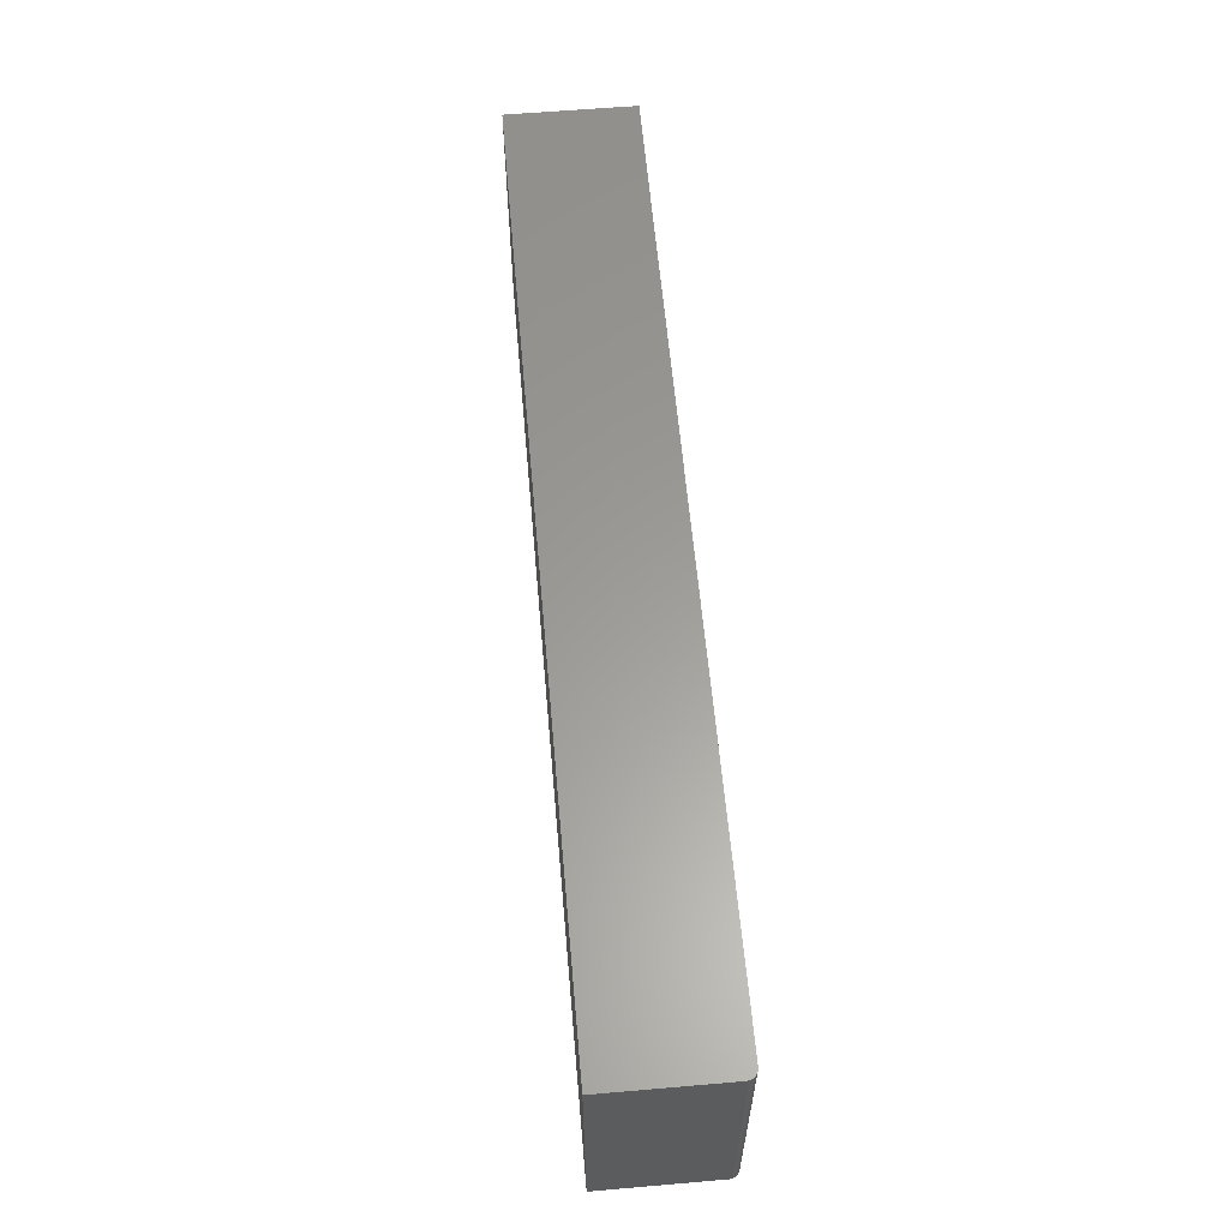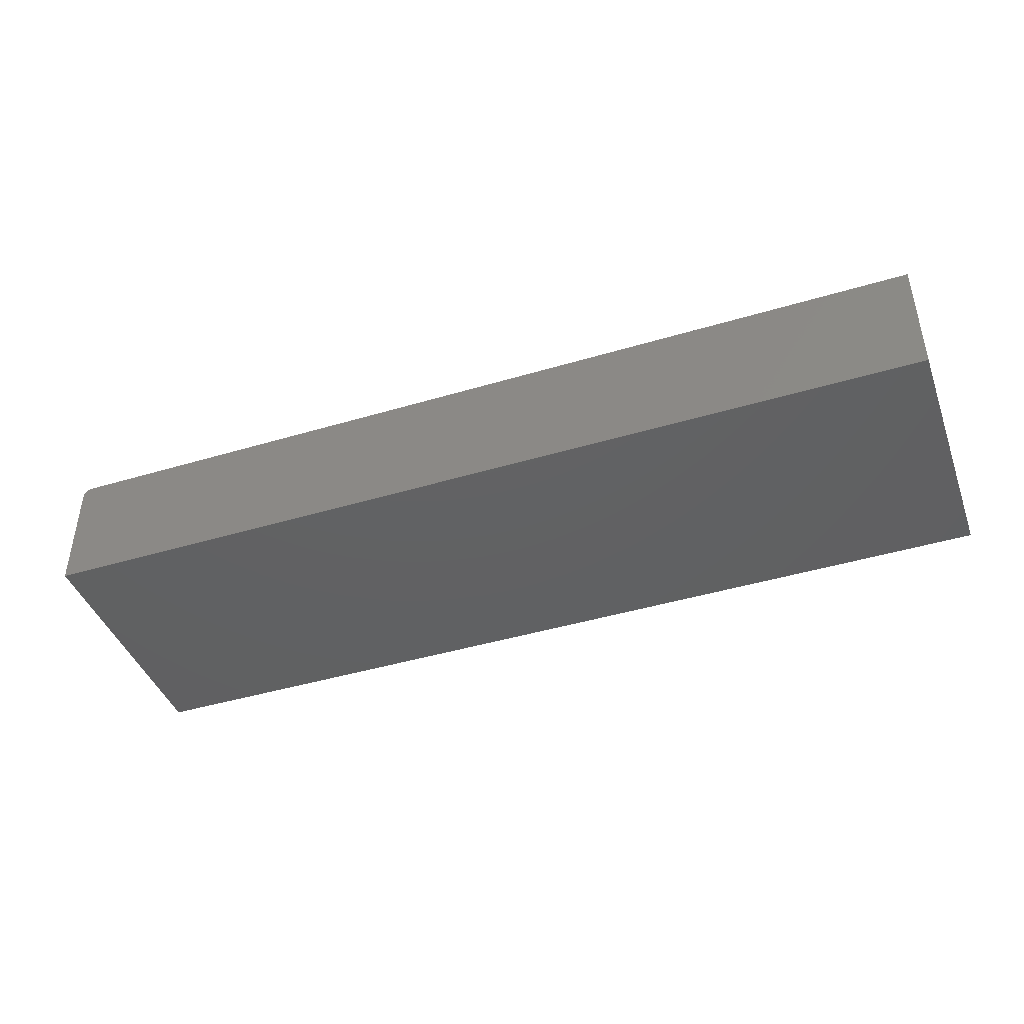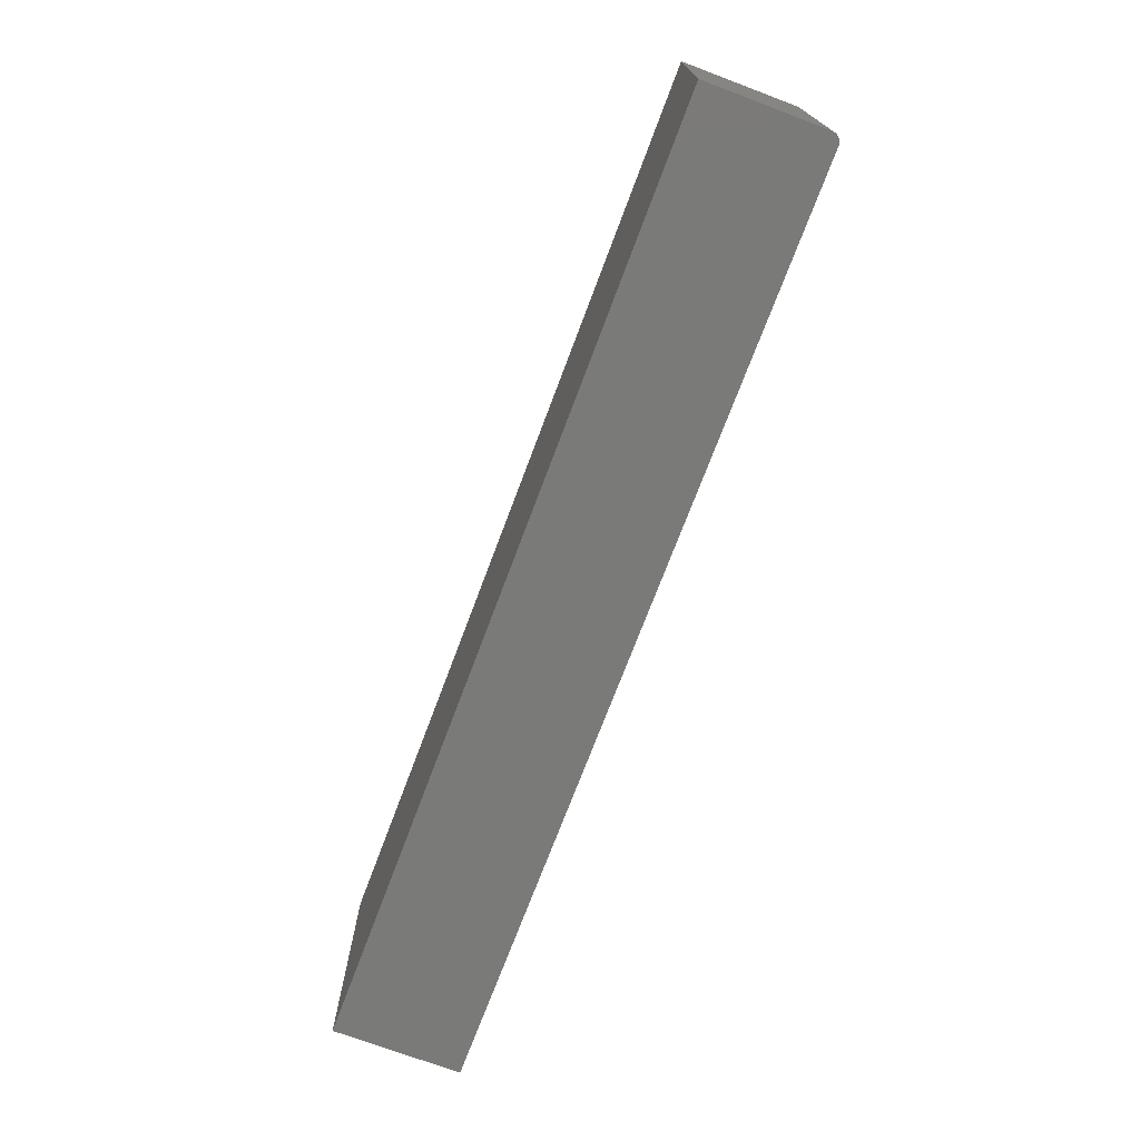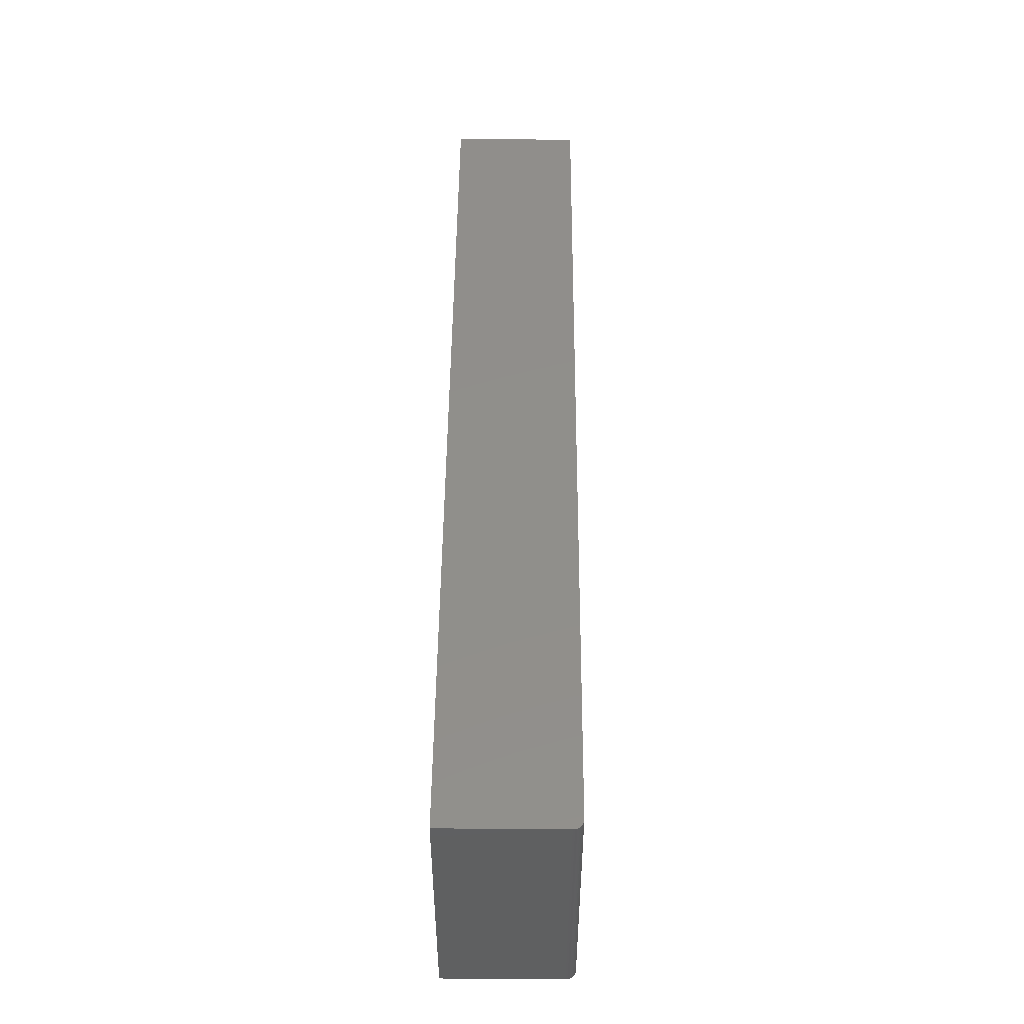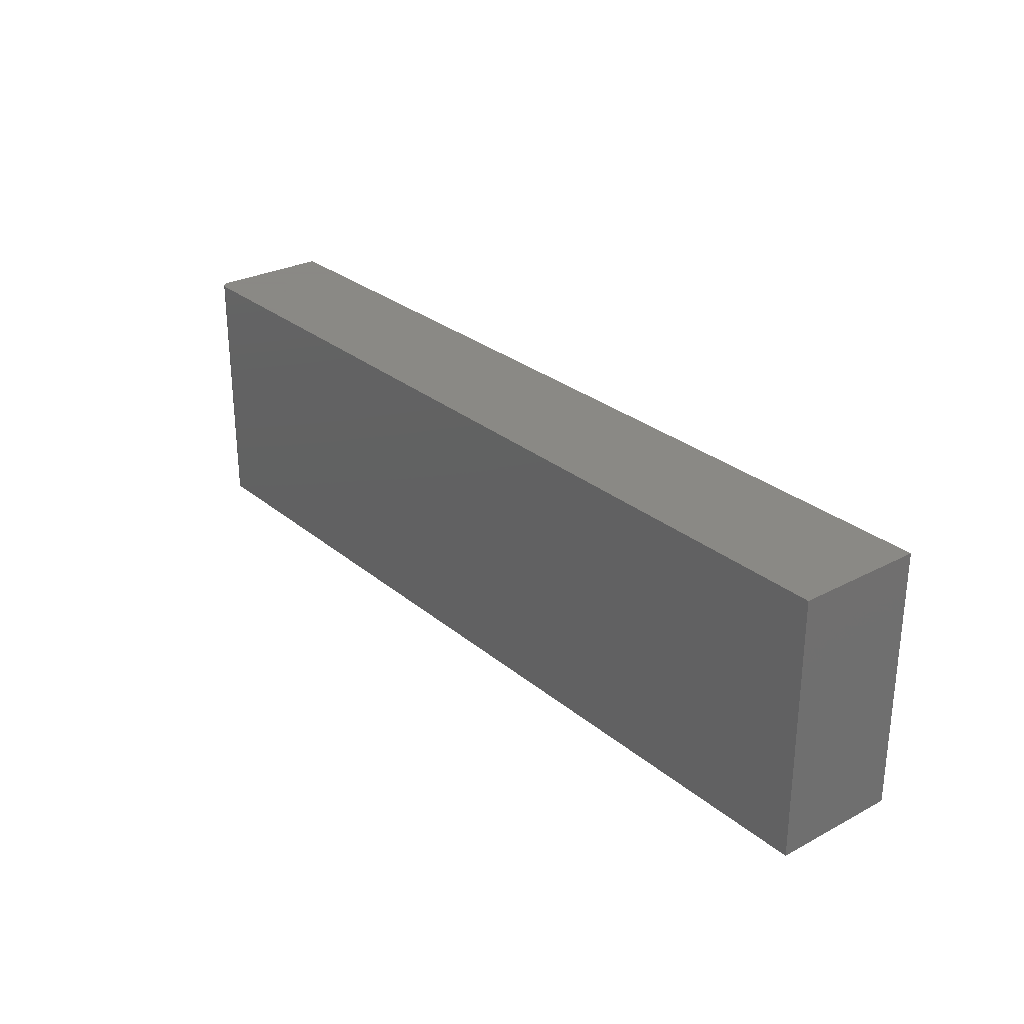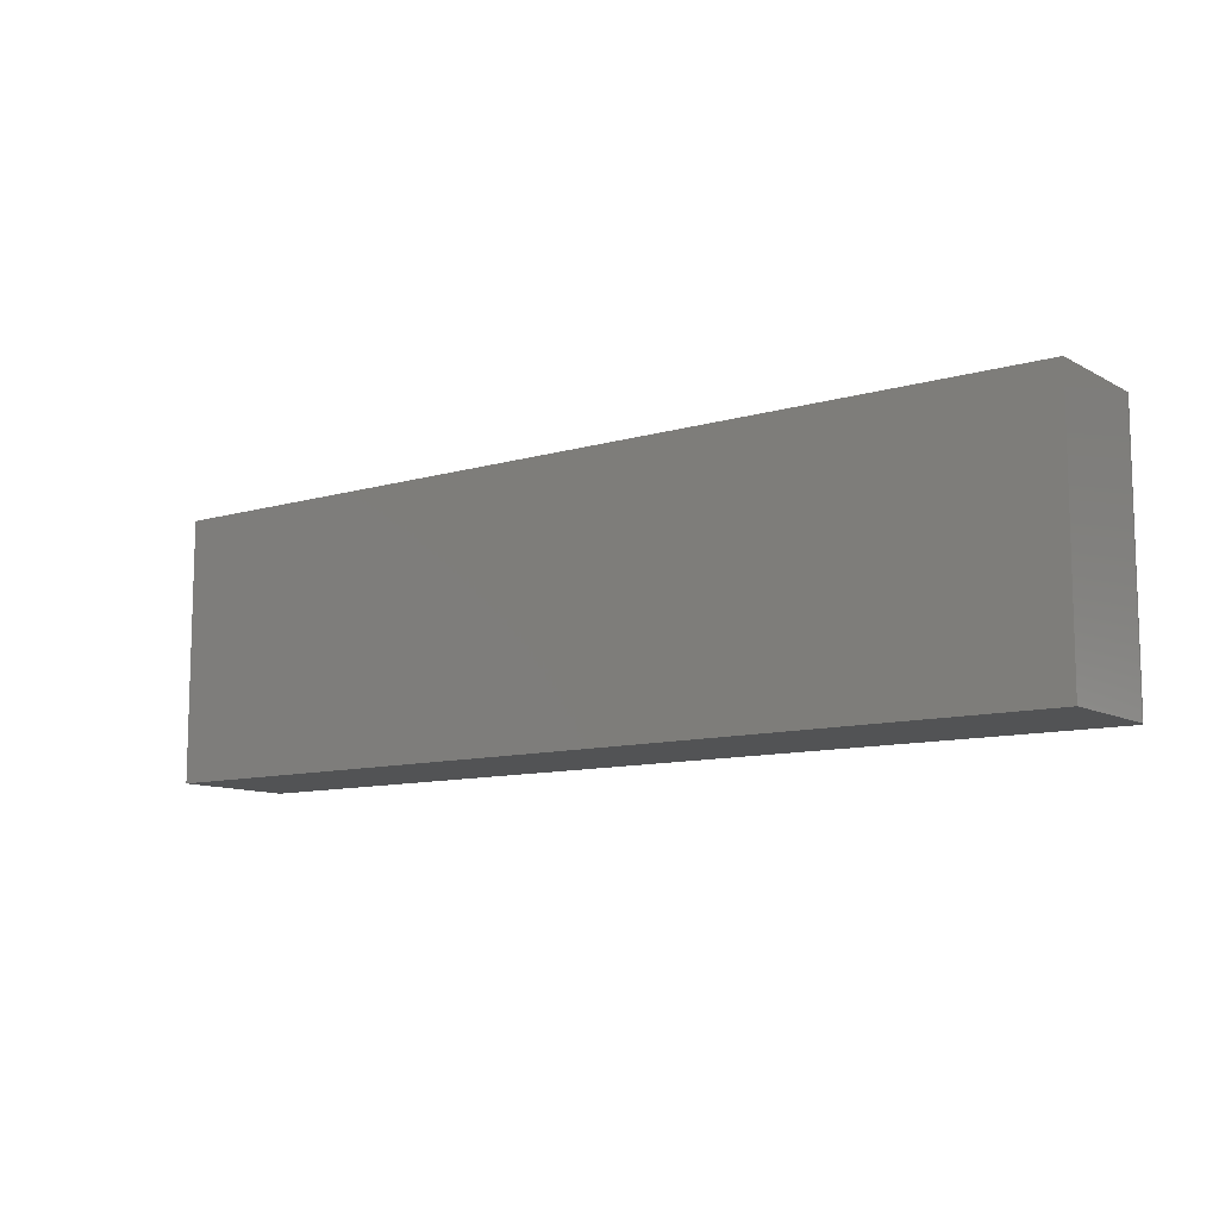
<metadata>
{"format":"stl","ext":"stl","renderer":"f3d","projection":"perspective","resolution":1024,"background":"white","views":[{"elev":60.3,"azim":85.0,"up":"+Z"},{"elev":-43.0,"azim":-160.4,"up":"+Y"},{"elev":-72.7,"azim":69.4,"up":"+Z"},{"elev":48.3,"azim":90.5,"up":"+Z"},{"elev":27.9,"azim":-128.8,"up":"+Z"},{"elev":-10.4,"azim":36.5,"up":"+Z"}]}
</metadata>
<code>
# stl→obj: 26 verts, 48 faces
v -0.75 -0.05469 0.2109
v 0 0.0005757 0.2109
v 0 0.04013 0.2109
v 0 -0.05469 0.2109
v -0.0001501 0.04166 0.2109
v -0.0005947 0.04312 0.2109
v -0.001317 0.04447 0.2109
v -0.002288 0.04566 0.2109
v -0.003472 0.04663 0.2109
v -0.004823 0.04735 0.2109
v -0.006288 0.04779 0.2109
v -0.007812 0.04794 0.2109
v -0.75 0.04794 0.2109
v 0 0.04013 0
v 0 0.0005757 0
v -0.75 -0.05469 0
v 0 -0.05469 0
v -0.0001501 0.04166 0
v -0.007812 0.04794 0
v -0.006288 0.04779 0
v -0.004823 0.04735 0
v -0.003472 0.04663 0
v -0.002288 0.04566 0
v -0.001317 0.04447 0
v -0.0005947 0.04312 0
v -0.75 0.04794 0
f 1 2 3
f 1 4 2
f 5 6 7
f 5 7 8
f 5 8 9
f 5 9 10
f 5 10 11
f 5 11 12
f 13 1 3
f 13 3 5
f 13 5 12
f 14 15 16
f 15 17 16
f 18 19 20
f 18 20 21
f 18 21 22
f 18 22 23
f 18 23 24
f 18 24 25
f 26 19 18
f 26 18 14
f 26 14 16
f 12 19 13
f 13 19 26
f 15 14 2
f 2 14 3
f 19 12 20
f 20 12 11
f 20 11 21
f 21 11 10
f 21 10 22
f 22 10 9
f 22 9 23
f 23 9 8
f 23 8 24
f 24 8 7
f 24 7 25
f 25 7 6
f 25 6 18
f 18 6 5
f 18 5 14
f 14 5 3
f 26 16 13
f 13 16 1
f 17 15 4
f 4 15 2
f 1 16 4
f 4 16 17

</code>
